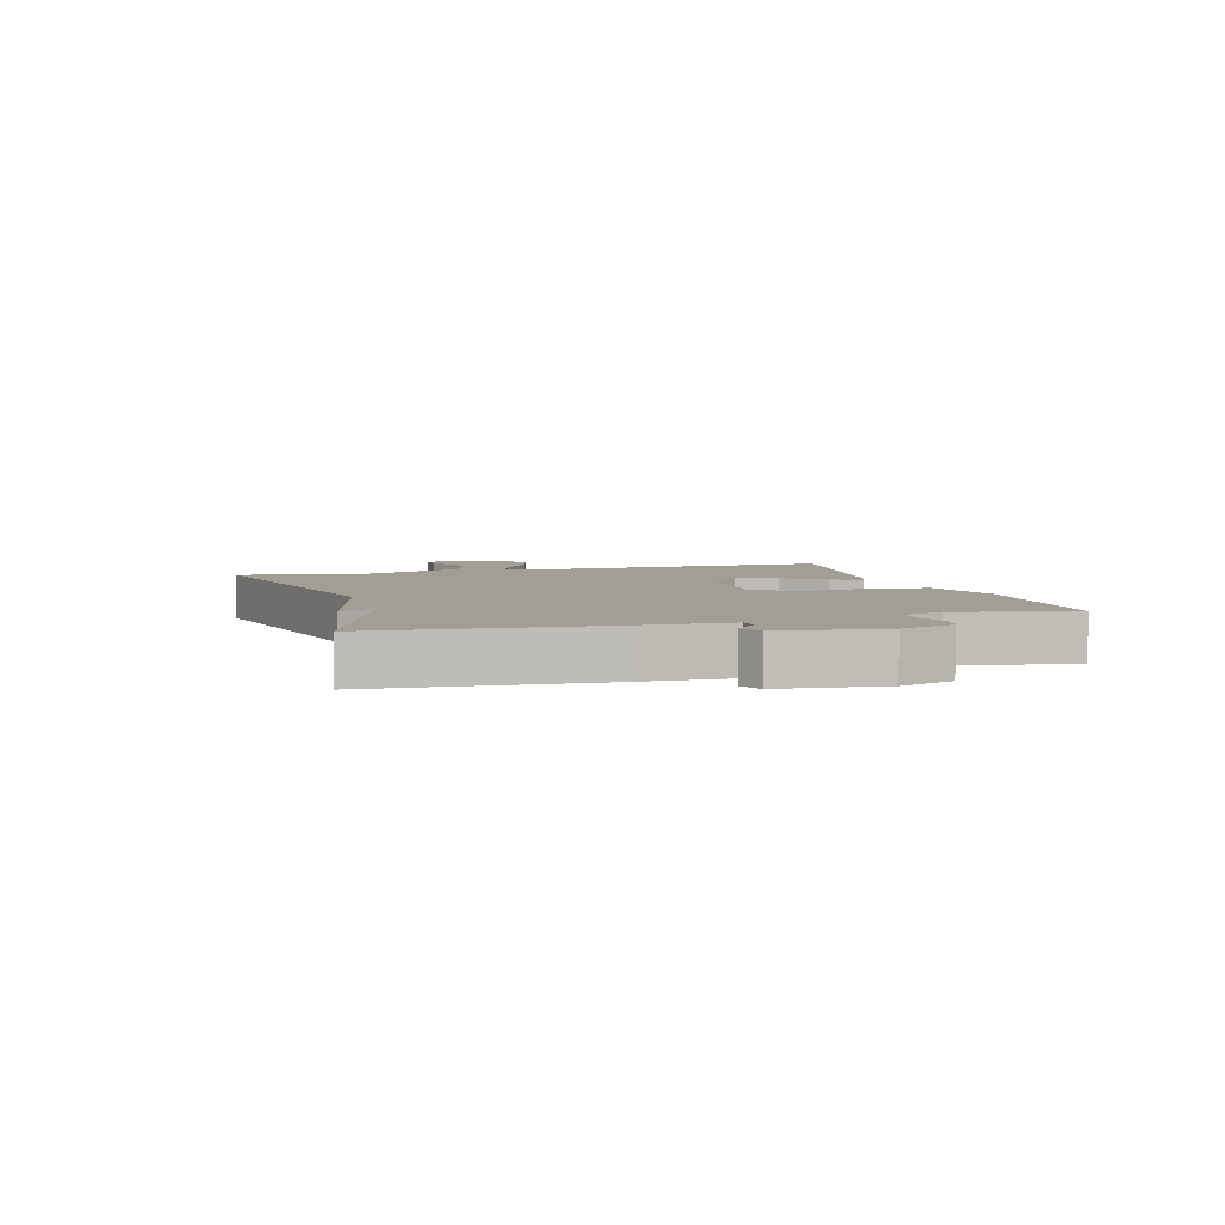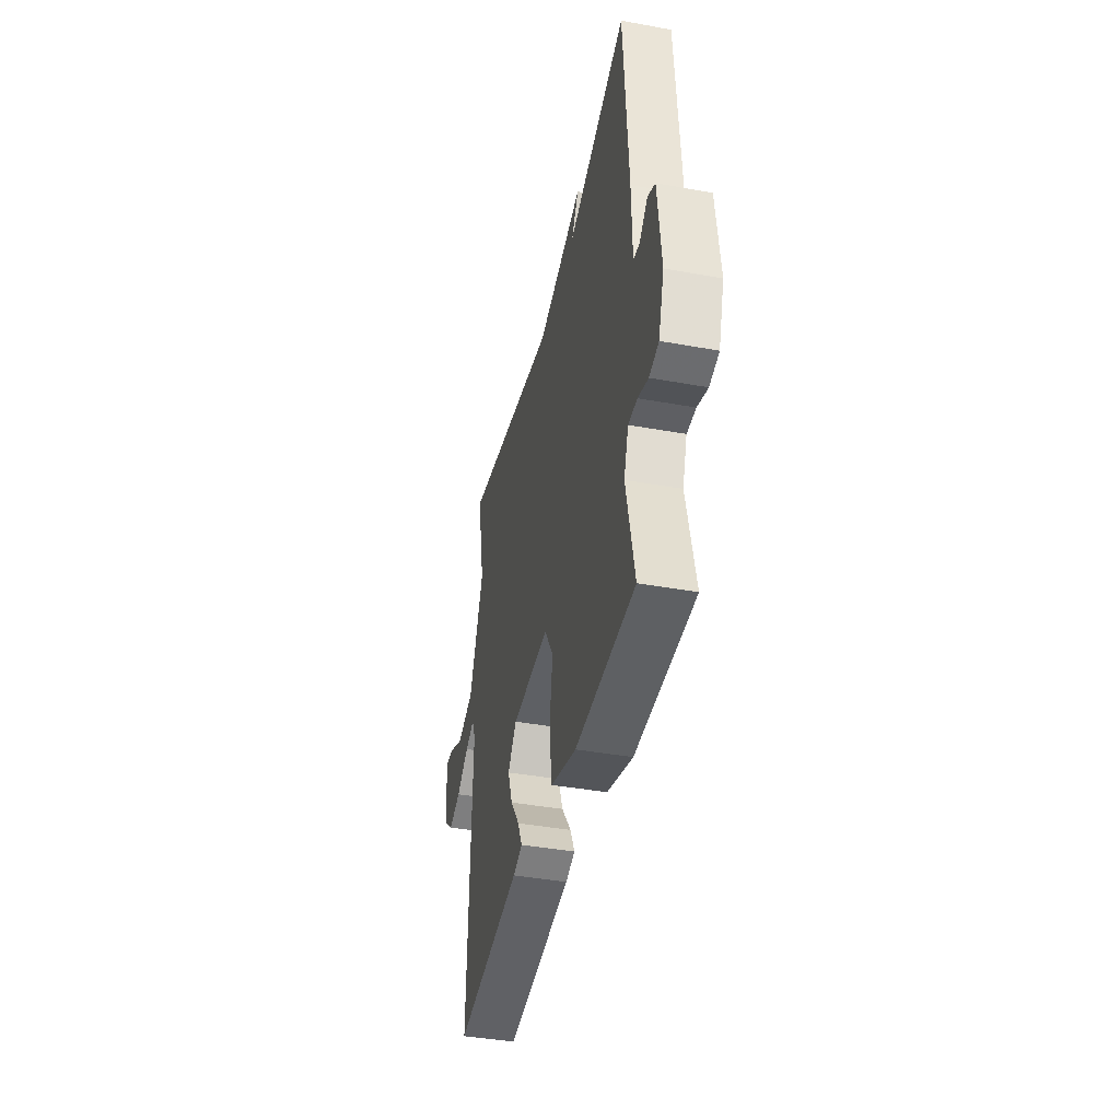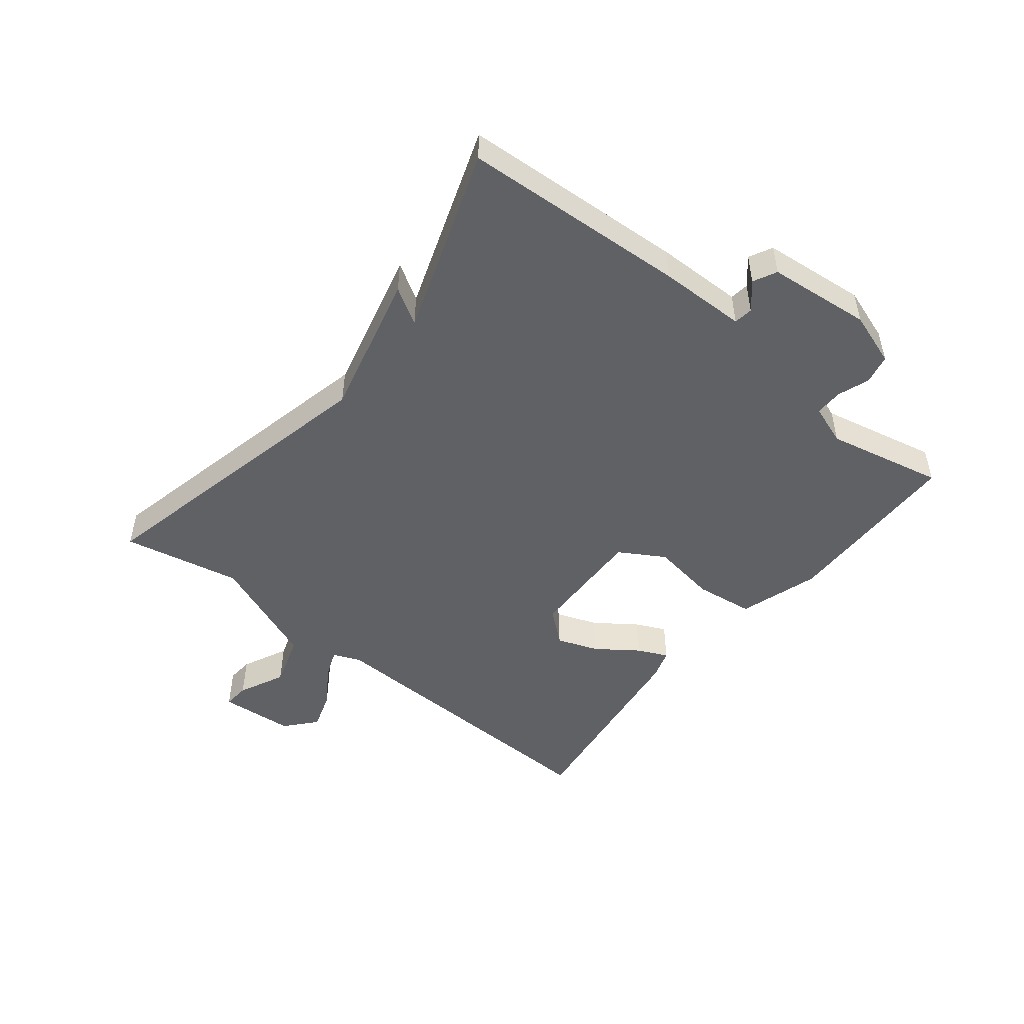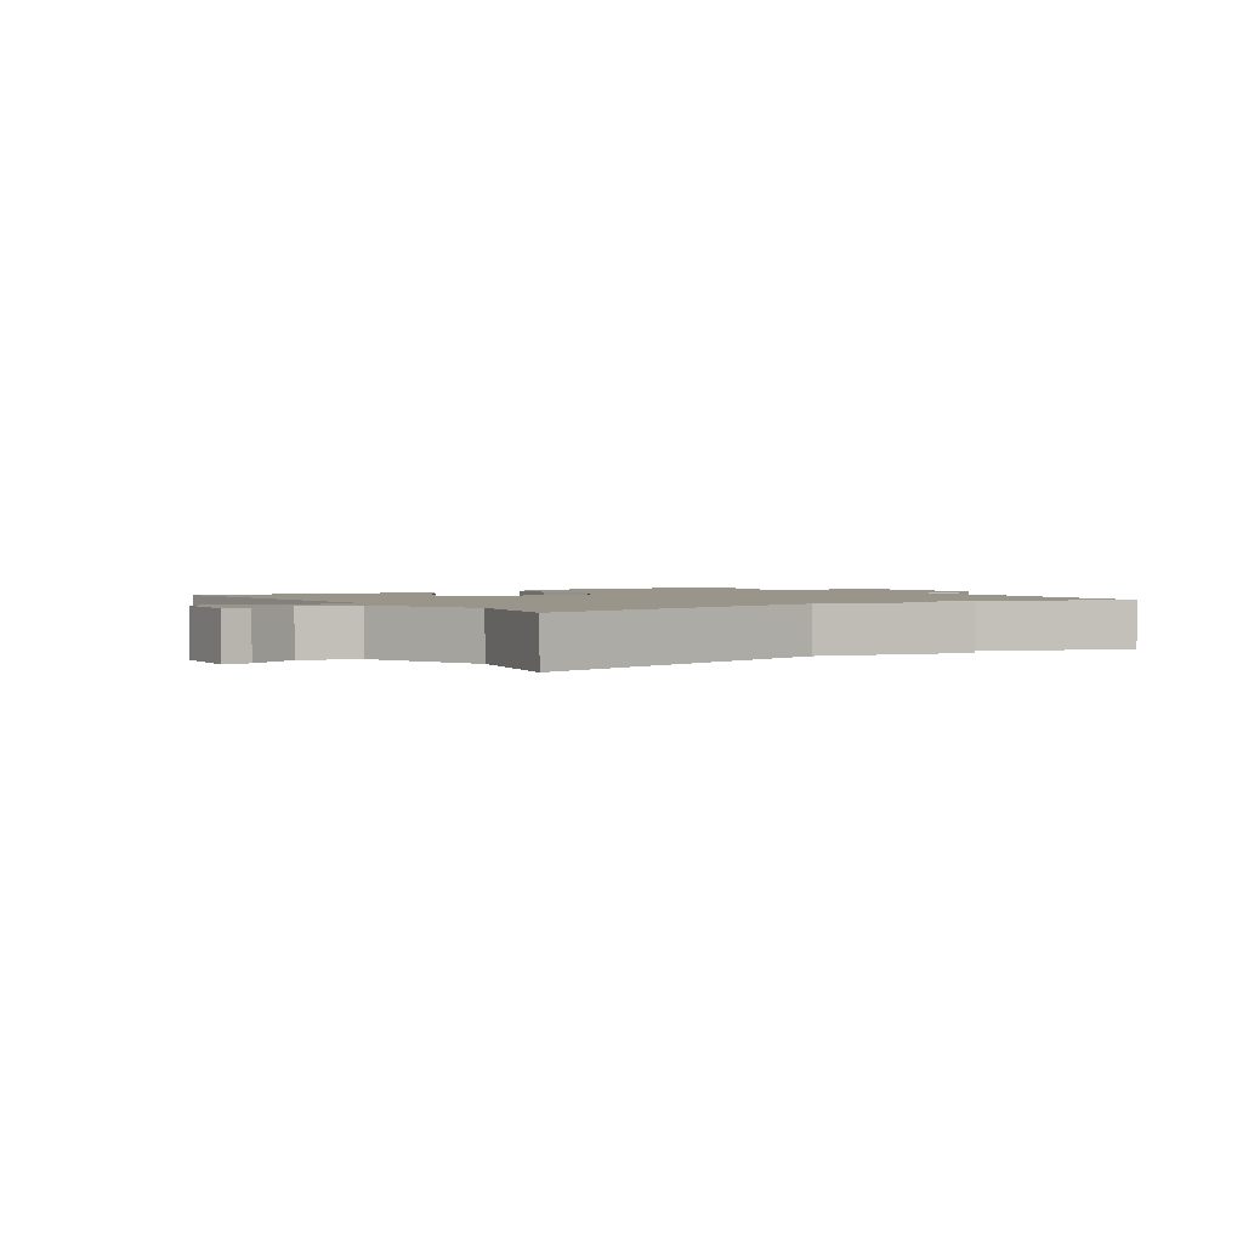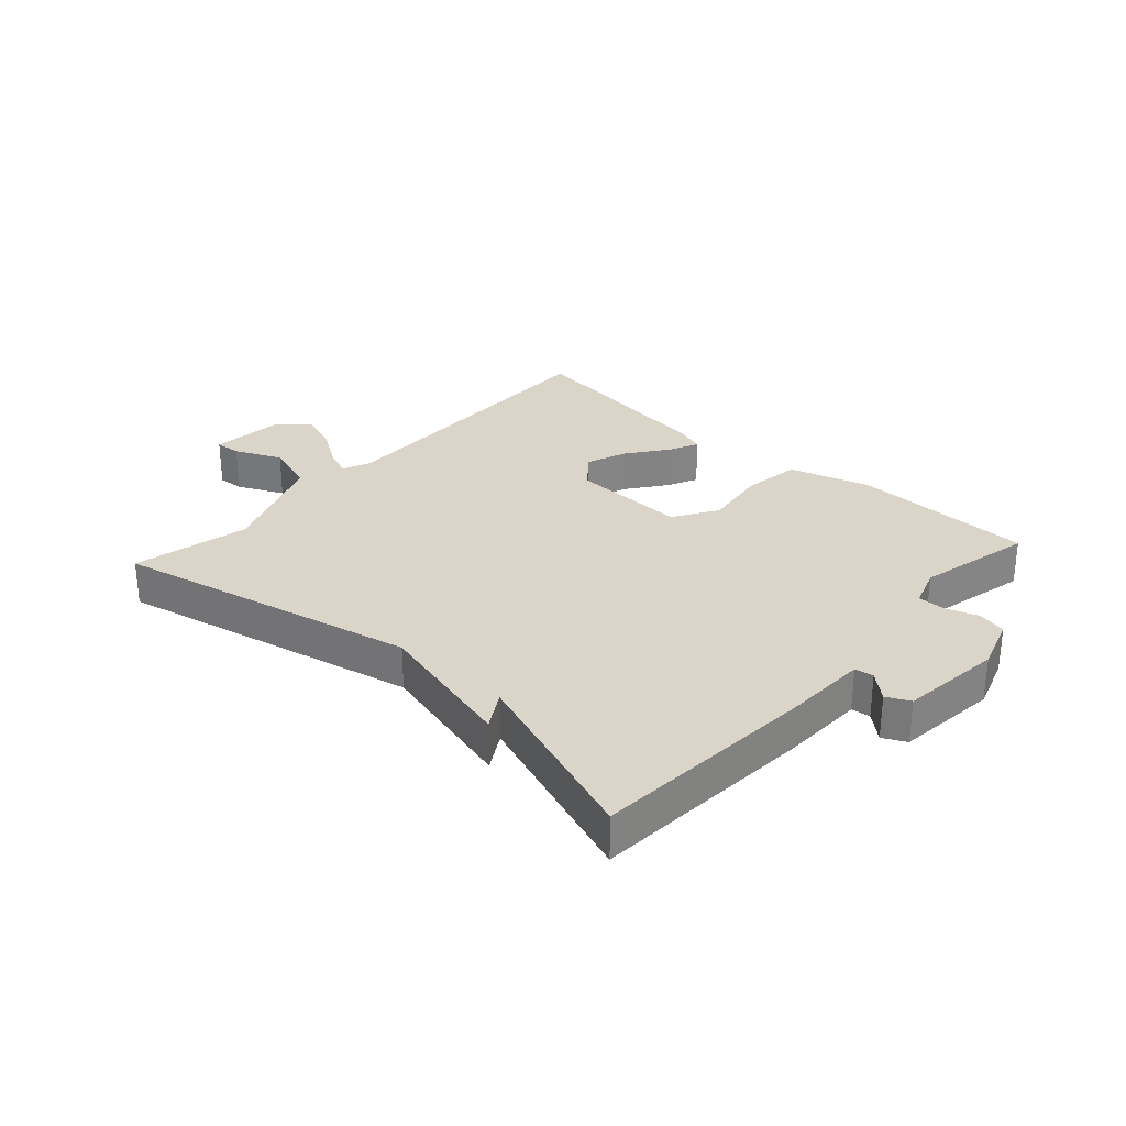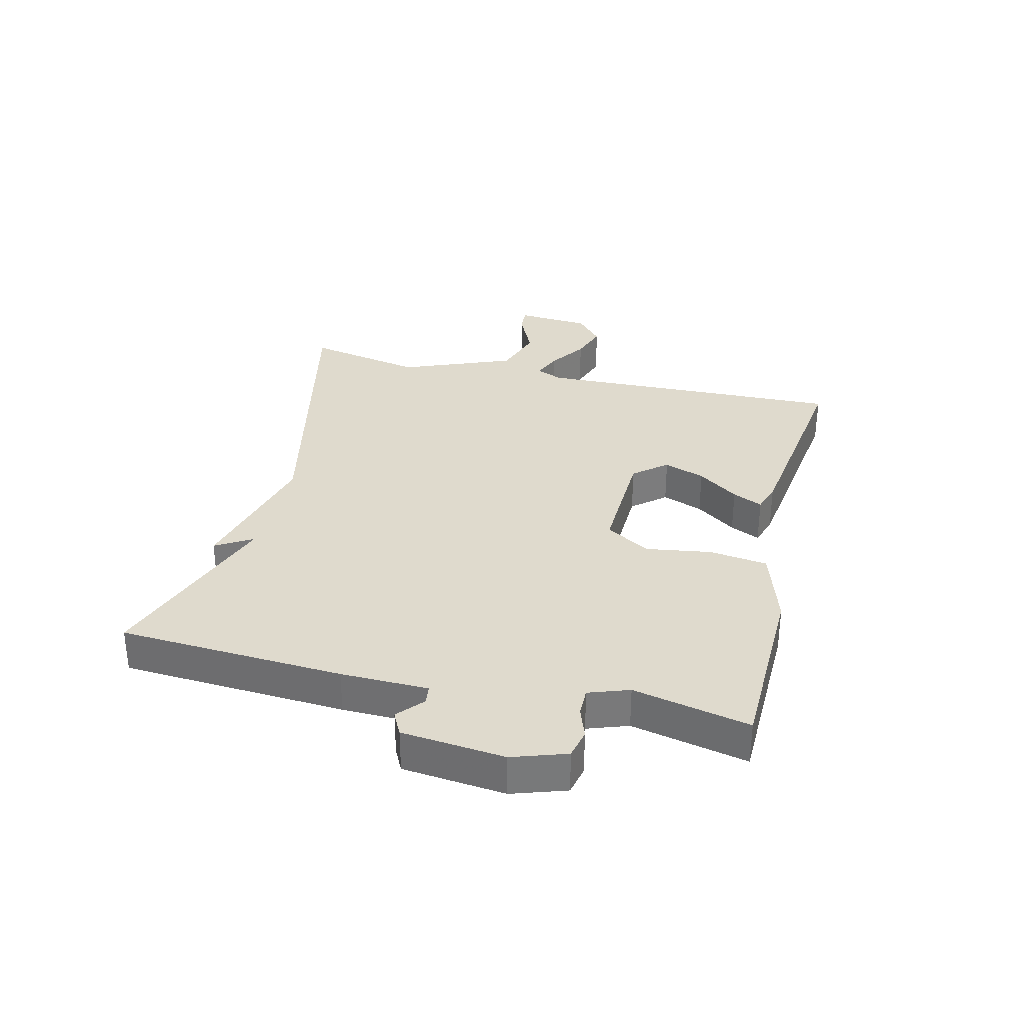
<metadata>
{"format":"obj","ext":"obj","renderer":"f3d","projection":"perspective","resolution":1024,"background":"white","views":[{"elev":5.0,"azim":73.8,"up":"+Y"},{"elev":-40.8,"azim":77.5,"up":"+Z"},{"elev":-49.0,"azim":51.0,"up":"+Y"},{"elev":2.1,"azim":-34.2,"up":"+Y"},{"elev":29.2,"azim":42.3,"up":"+Y"},{"elev":32.6,"azim":103.4,"up":"+Y"}]}
</metadata>
<code>
v -0.5 0.07 -0.5
v -0.487 0.07 0.007
v -0.506 0.07 0.051
v -0.553 0.07 0.032
v -0.616 0.07 -0.01
v -0.678 0.07 -0.031
v -0.728 0.07 0.012
v -0.738 0.07 0.134
v -0.695 0.07 0.131
v -0.619 0.07 0.096
v -0.533 0.07 0.124
v -0.46 0.07 0.308
v -0.5 0.07 0.5
v -0.003 0.07 0.392
v 0.233 0.07 0.452
v 0.197 0.07 0.392
v 0.5 0.07 0.5
v 0.523 0.07 0.133
v 0.526 0.07 -0.009
v 0.557 0.07 -0.013
v 0.599 0.07 0.024
v 0.637 0.07 0.005
v 0.655 0.07 -0.163
v 0.626 0.07 -0.251
v 0.578 0.07 -0.262
v 0.526 0.07 -0.244
v 0.481 0.07 -0.244
v 0.458 0.07 -0.31
v 0.5 0.07 -0.5
v 0.2 0.07 -0.508
v 0.069 0.07 -0.468
v 0.056 0.07 -0.372
v 0.072 0.07 -0.266
v 0.028 0.07 -0.193
v -0.164 0.07 -0.2
v -0.209 0.07 -0.254
v -0.184 0.07 -0.321
v -0.136 0.07 -0.387
v -0.113 0.07 -0.436
v -0.161 0.07 -0.452
v -0.5 0 -0.5
v -0.487 0 0.007
v -0.506 0 0.051
v -0.553 0 0.032
v -0.616 0 -0.01
v -0.678 0 -0.031
v -0.728 0 0.012
v -0.738 0 0.134
v -0.695 0 0.131
v -0.619 0 0.096
v -0.533 0 0.124
v -0.46 0 0.308
v -0.5 0 0.5
v -0.003 0 0.392
v 0.233 0 0.452
v 0.197 0 0.392
v 0.5 0 0.5
v 0.523 0 0.133
v 0.526 0 -0.009
v 0.557 0 -0.013
v 0.599 0 0.024
v 0.637 0 0.005
v 0.655 0 -0.163
v 0.626 0 -0.251
v 0.578 0 -0.262
v 0.526 0 -0.244
v 0.481 0 -0.244
v 0.458 0 -0.31
v 0.5 0 -0.5
v 0.2 0 -0.508
v 0.069 0 -0.468
v 0.056 0 -0.372
v 0.072 0 -0.266
v 0.028 0 -0.193
v -0.164 0 -0.2
v -0.209 0 -0.254
v -0.184 0 -0.321
v -0.136 0 -0.387
v -0.113 0 -0.436
v -0.161 0 -0.452
f 40 1 2
f 39 40 2
f 38 39 2
f 37 38 2
f 36 37 2 3
f 35 36 3
f 34 35 3
f 31 32 33
f 30 31 33
f 29 30 33
f 28 29 33
f 27 28 33 34
f 26 27 34 3
f 24 25 26
f 23 24 26
f 22 23 26
f 21 22 26
f 20 21 26
f 19 20 26 3
f 18 19 3
f 17 18 3
f 16 17 3
f 16 3 4
f 15 16 4
f 14 15 4
f 12 13 14
f 11 12 14 4
f 8 9 10
f 7 8 10
f 6 7 10
f 5 6 10
f 4 5 10
f 4 10 11
f 42 41 80
f 42 80 79
f 42 79 78
f 42 78 77
f 43 42 77 76
f 43 76 75
f 43 75 74
f 73 72 71
f 73 71 70
f 73 70 69
f 73 69 68
f 74 73 68 67
f 43 74 67 66
f 66 65 64
f 66 64 63
f 66 63 62
f 66 62 61
f 66 61 60
f 43 66 60 59
f 43 59 58
f 43 58 57
f 43 57 56
f 44 43 56
f 44 56 55
f 44 55 54
f 54 53 52
f 44 54 52 51
f 50 49 48
f 50 48 47
f 50 47 46
f 50 46 45
f 50 45 44
f 51 50 44
f 1 41 42 2
f 2 42 43 3
f 3 43 44 4
f 4 44 45 5
f 5 45 46 6
f 6 46 47 7
f 7 47 48 8
f 8 48 49 9
f 9 49 50 10
f 10 50 51 11
f 11 51 52 12
f 12 52 53 13
f 13 53 54 14
f 14 54 55 15
f 15 55 56 16
f 16 56 57 17
f 17 57 58 18
f 18 58 59 19
f 19 59 60 20
f 20 60 61 21
f 21 61 62 22
f 22 62 63 23
f 23 63 64 24
f 24 64 65 25
f 25 65 66 26
f 26 66 67 27
f 27 67 68 28
f 28 68 69 29
f 29 69 70 30
f 30 70 71 31
f 31 71 72 32
f 32 72 73 33
f 33 73 74 34
f 34 74 75 35
f 35 75 76 36
f 36 76 77 37
f 37 77 78 38
f 38 78 79 39
f 39 79 80 40
f 40 80 41 1

</code>
